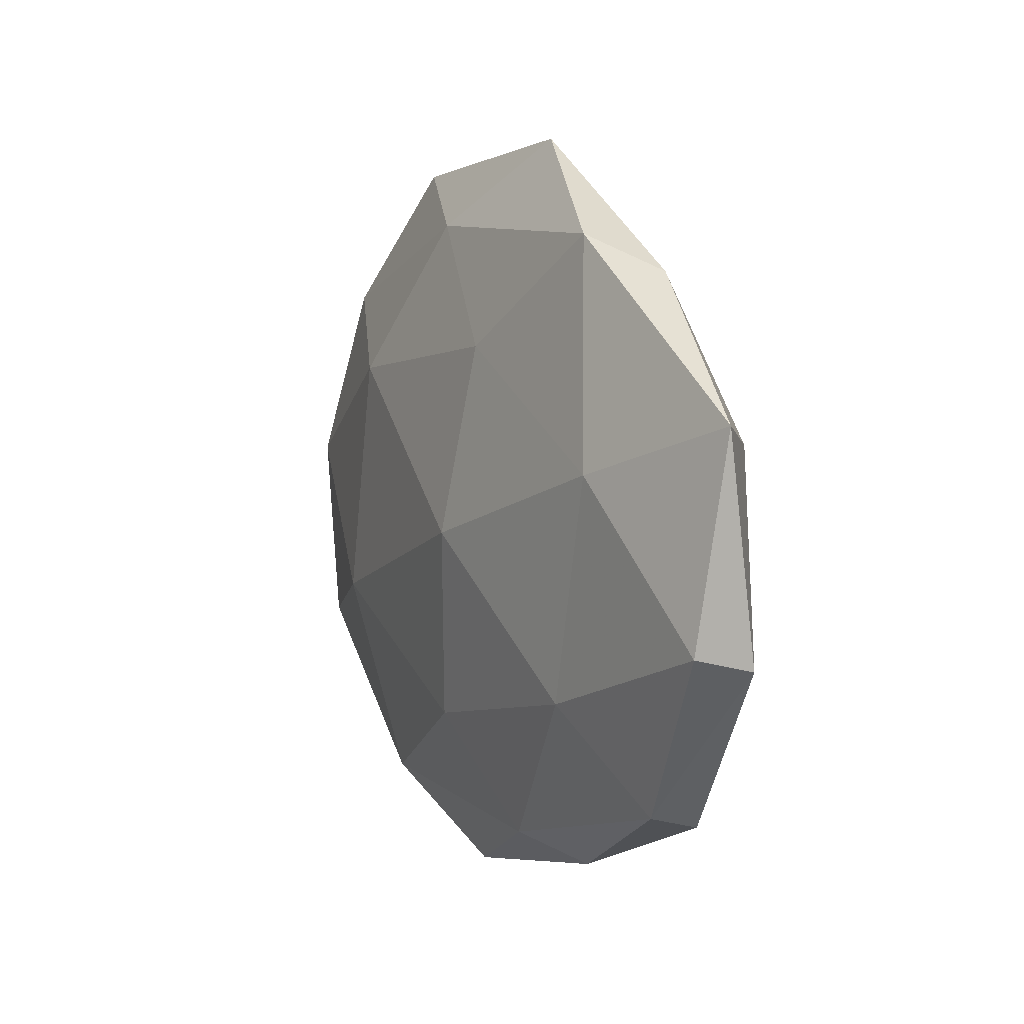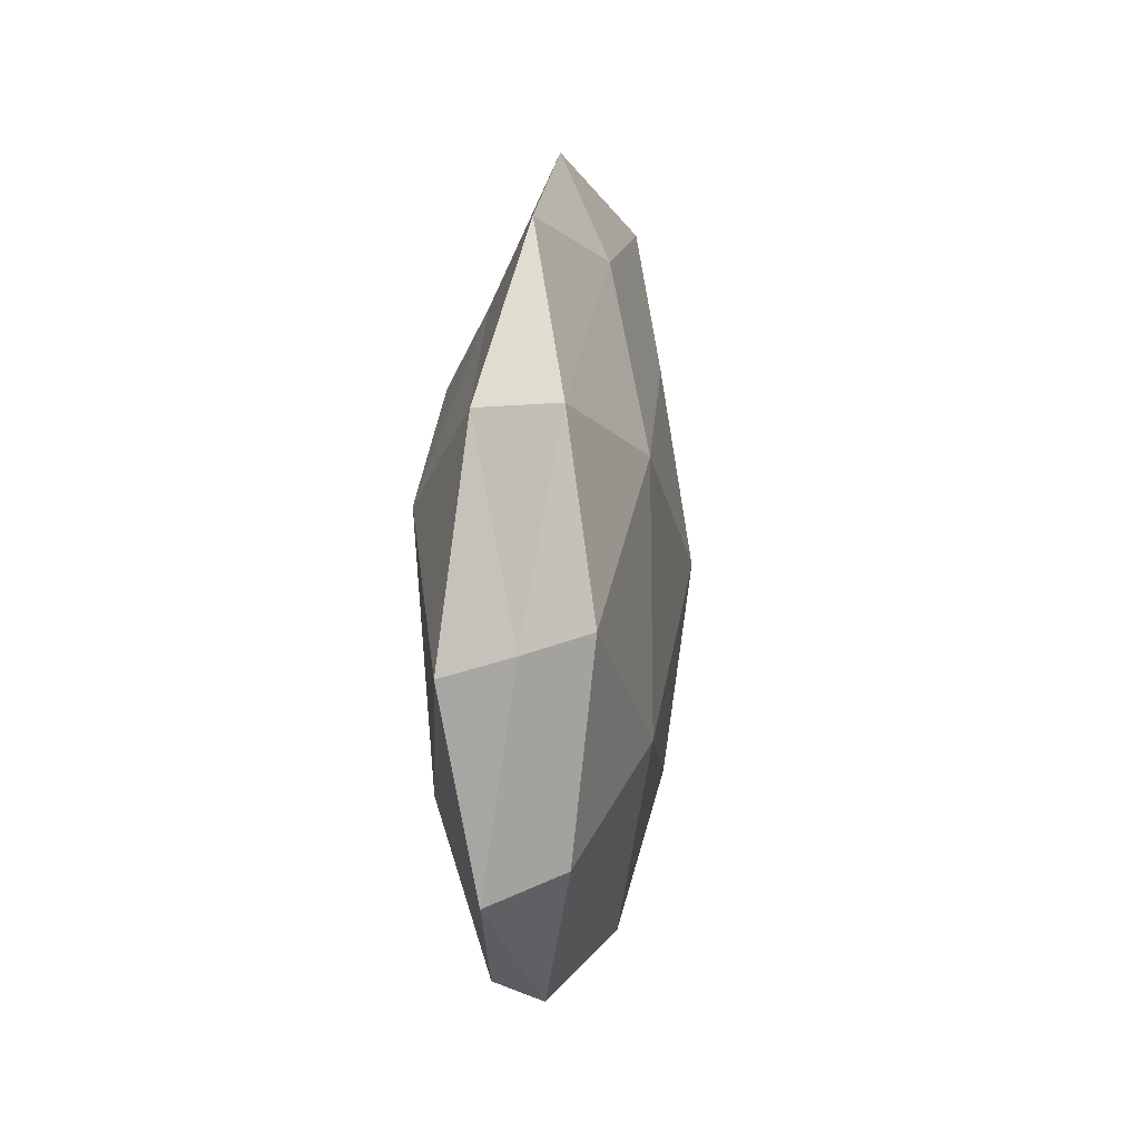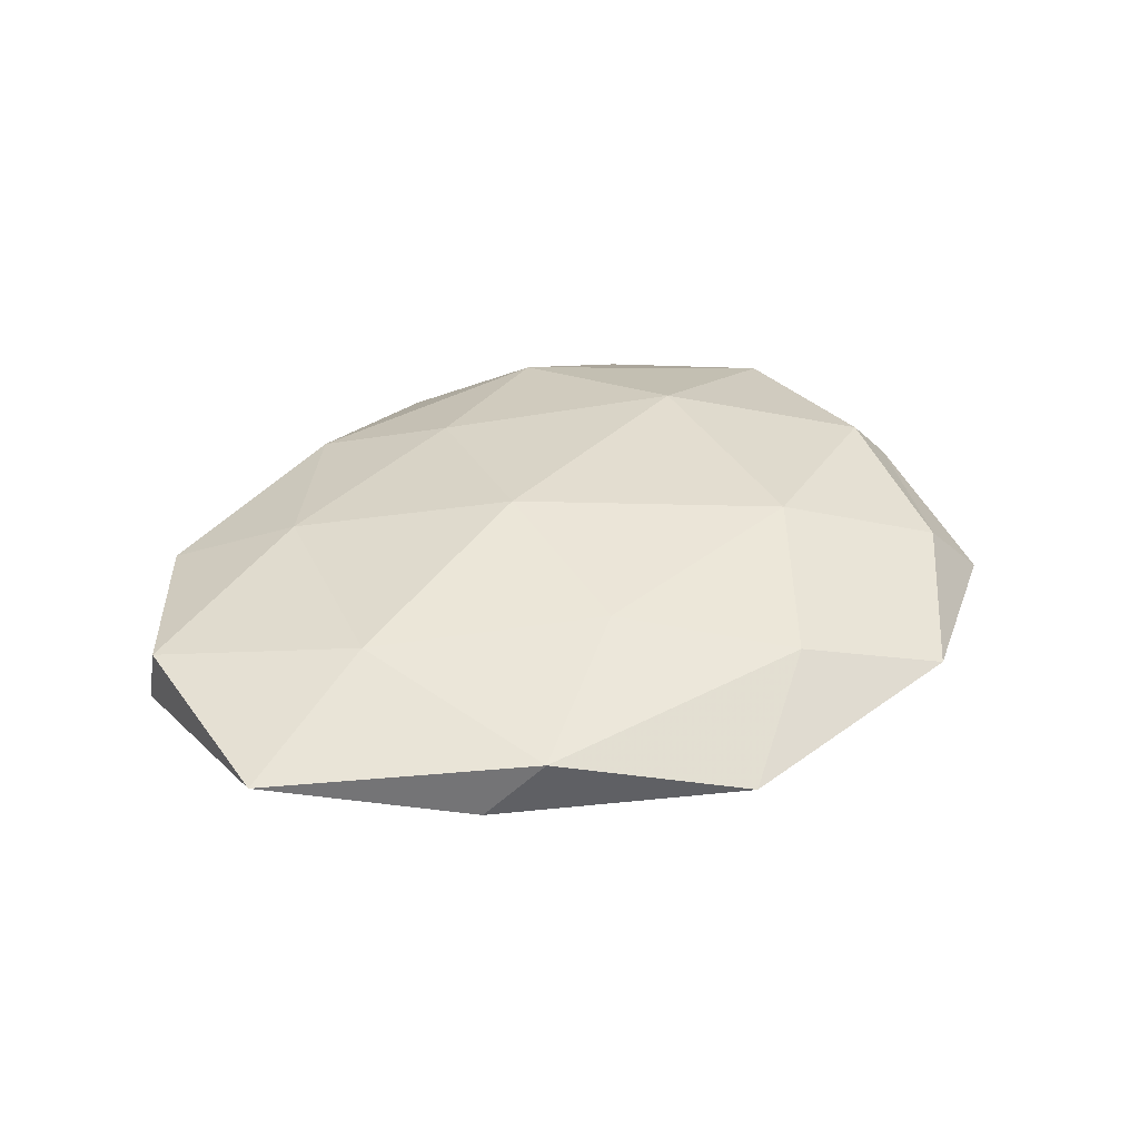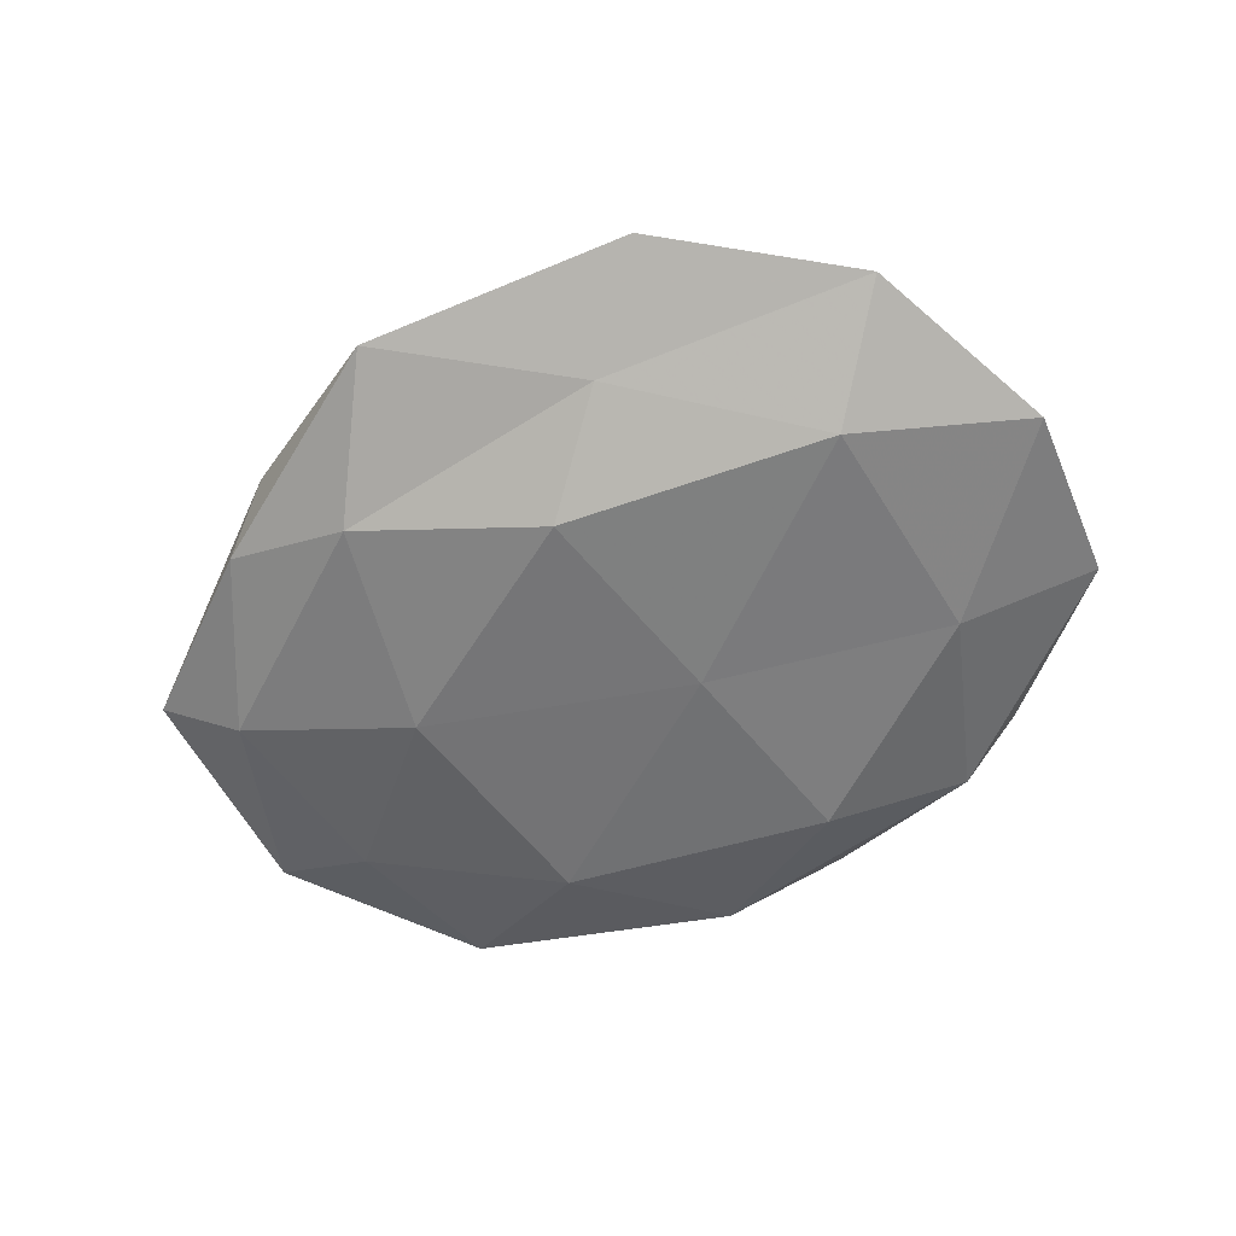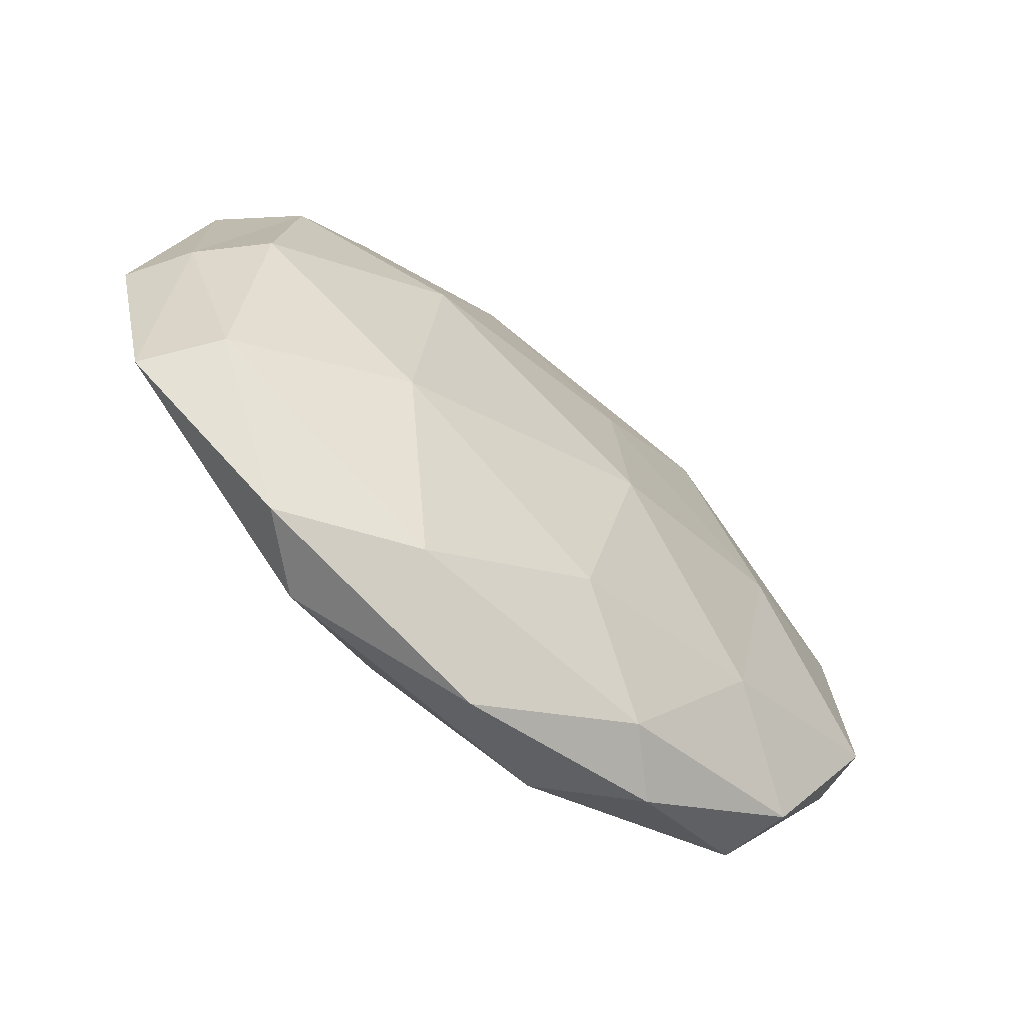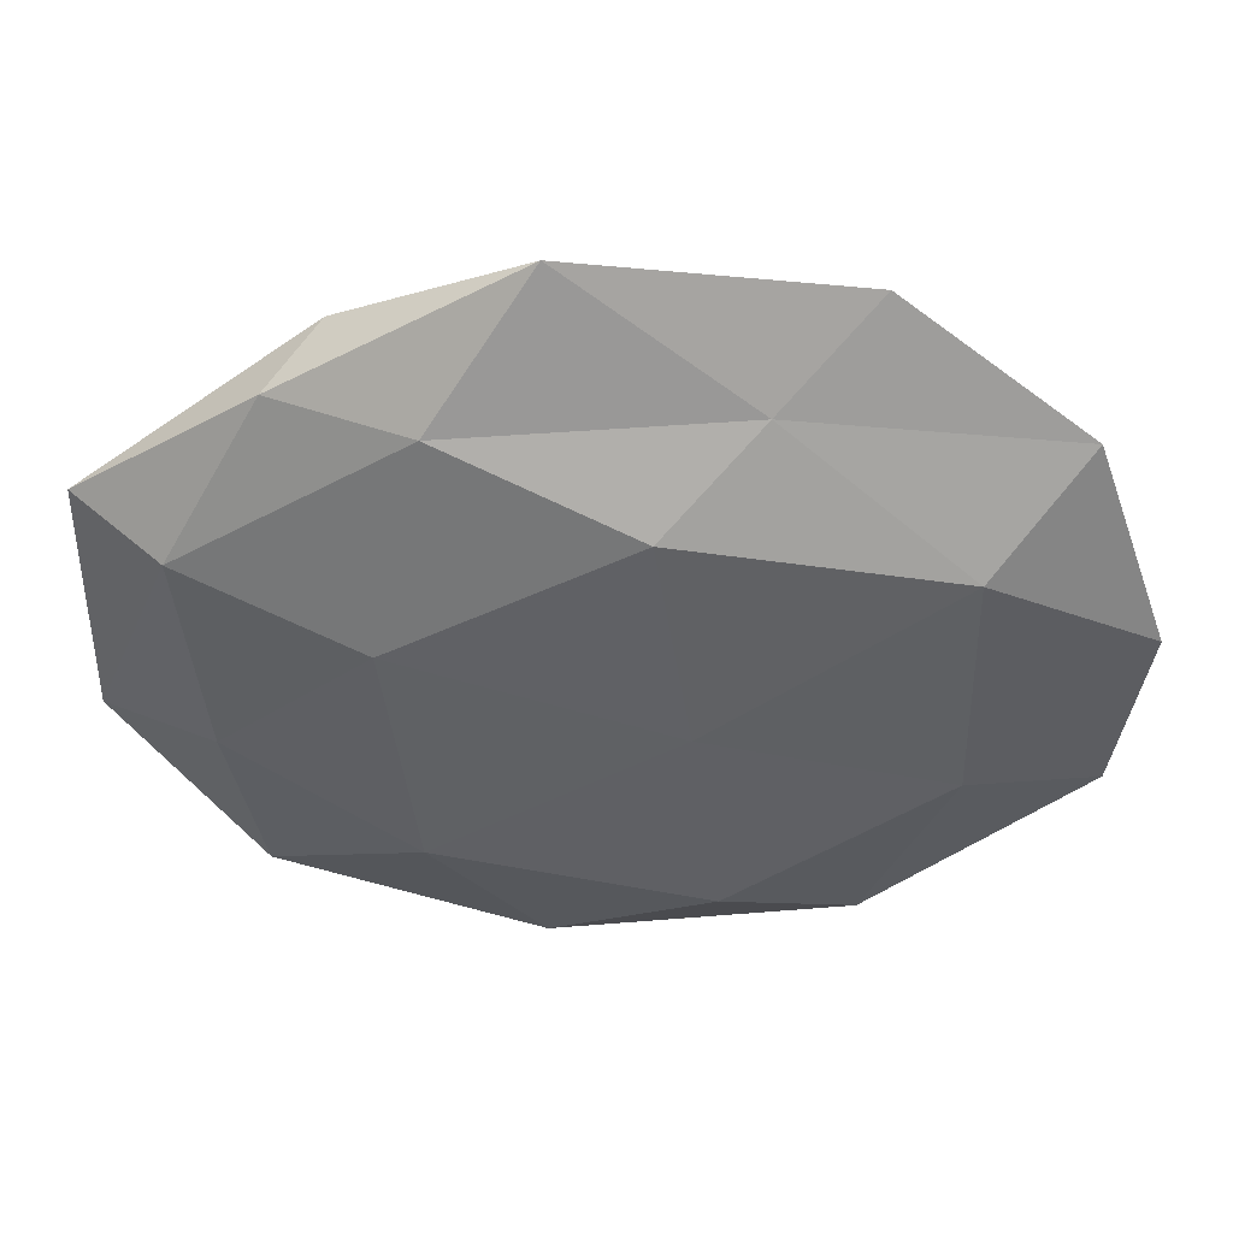
<metadata>
{"format":"obj","ext":"obj","renderer":"f3d","projection":"perspective","resolution":1024,"background":"white","views":[{"elev":7.0,"azim":64.8,"up":"+Y"},{"elev":13.5,"azim":-83.1,"up":"+Y"},{"elev":34.8,"azim":143.9,"up":"+Z"},{"elev":-57.9,"azim":-150.5,"up":"+Z"},{"elev":-57.6,"azim":-40.5,"up":"+Y"},{"elev":42.2,"azim":-178.9,"up":"+Y"}]}
</metadata>
<code>
v 0.05297 -0.007198 0.005264
v -0.01905 0.01807 0.01096
v -0.03418 -0.01271 -0.008275
v 0.007457 0.0456 -0.001215
v -0.03663 0.02628 0.004699
v -0.04415 0.02693 -0.00285
v 0.03369 0.03077 -0.001851
v 0.009884 0.02203 0.009474
v 0.008587 0.0006978 0.01321
v 0.02917 -0.01583 0.008778
v -0.01338 0.0317 -0.0058
v 0.02023 -0.02118 -0.01062
v -0.00695 0.03569 0.005623
v 0.003459 -0.02154 0.0107
v -0.048 0.005346 0.001864
v -0.02505 -0.03537 -0.004293
v 0.01855 0.03009 -0.007502
v -0.002802 0.02164 -0.01197
v 0.03732 -0.02901 -0.004271
v -0.005442 -0.04247 0.001409
v 0.03999 -0.02662 0.002869
v 0.02799 0.03474 0.00499
v -0.04964 -0.01804 -0.001461
v 0.008065 -0.03875 -0.005249
v 0.01415 -0.03391 0.006027
v 0.02378 0.006525 -0.01119
v -0.01703 -0.03241 0.007705
v -0.02381 0.04193 5.957e-05
v 0.0531 -0.008953 -0.001624
v -0.01005 -0.0283 -0.01037
v 0.05394 0.01605 0.001943
v -0.006795 -0.003552 -0.01173
v 0.03532 0.009674 0.008659
v 0.04069 -0.008778 -0.007461
v 0.02037 -0.03686 0.0002936
v -0.02321 -0.009754 0.01183
v -0.03276 -0.03399 0.002239
v -0.05235 0.004209 -0.004934
v -0.04357 -0.01629 0.006059
v 0.04401 0.01302 -0.005592
v -0.04165 0.00611 0.008233
v -0.03363 0.01557 -0.01007
f 8 2 9
f 5 2 13
f 13 2 8
f 14 10 9
f 6 15 5
f 4 7 17
f 4 17 11
f 11 17 18
f 21 1 10
f 4 22 7
f 13 22 4
f 13 8 22
f 16 23 3
f 24 12 19
f 20 16 24
f 25 10 14
f 21 10 25
f 18 17 26
f 25 14 27
f 25 27 20
f 28 6 5
f 28 4 11
f 28 11 6
f 28 13 4
f 28 5 13
f 21 29 1
f 19 29 21
f 30 16 3
f 24 30 12
f 24 16 30
f 7 22 31
f 1 29 31
f 12 32 26
f 26 32 18
f 3 32 30
f 12 30 32
f 9 33 8
f 10 1 33
f 10 33 9
f 22 8 33
f 31 33 1
f 22 33 31
f 19 12 34
f 34 12 26
f 19 34 29
f 35 19 21
f 35 24 19
f 35 20 24
f 35 25 20
f 35 21 25
f 2 36 9
f 9 36 14
f 27 14 36
f 20 37 16
f 16 37 23
f 20 27 37
f 6 38 15
f 3 23 38
f 15 38 23
f 15 23 39
f 27 36 39
f 39 23 37
f 37 27 39
f 17 7 40
f 17 40 26
f 31 40 7
f 29 40 31
f 26 40 34
f 29 34 40
f 5 41 2
f 5 15 41
f 2 41 36
f 41 15 39
f 39 36 41
f 11 42 6
f 11 18 42
f 42 32 3
f 42 18 32
f 38 42 3
f 6 42 38

</code>
